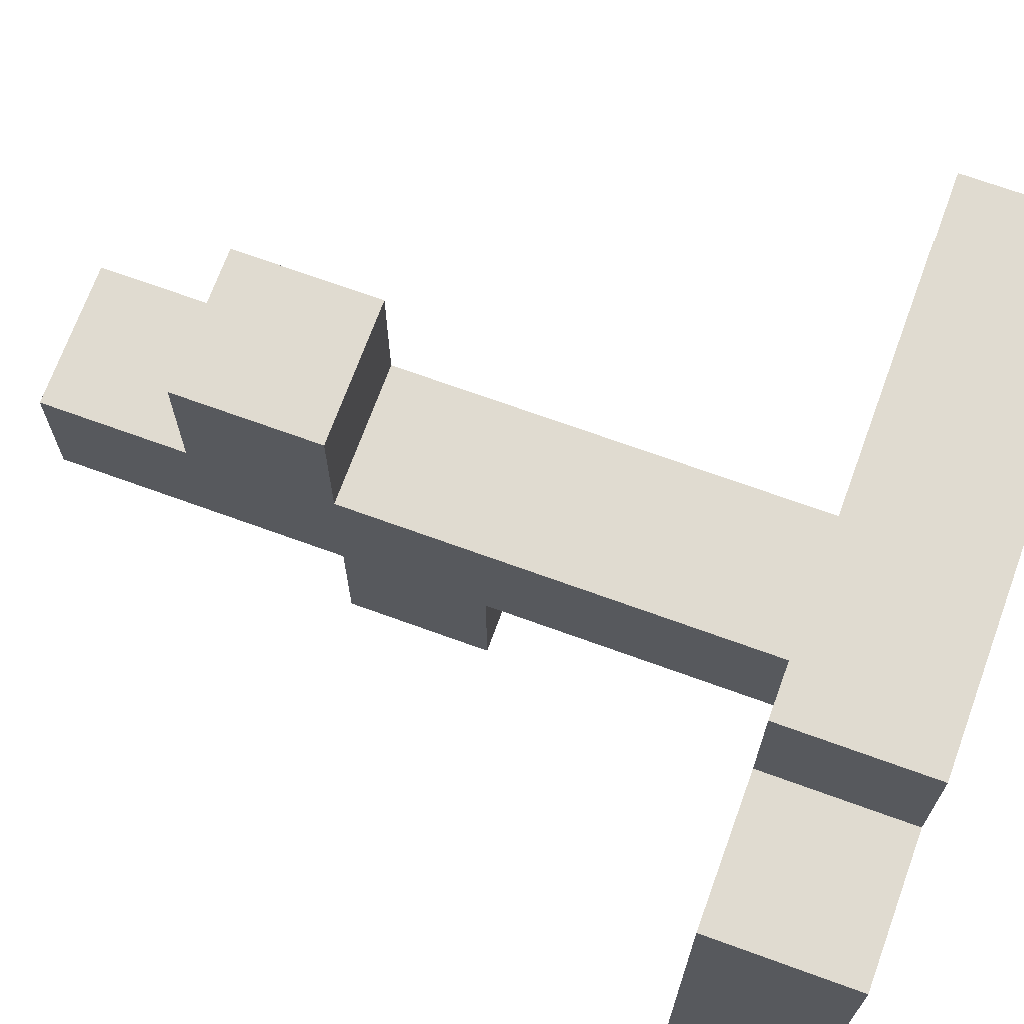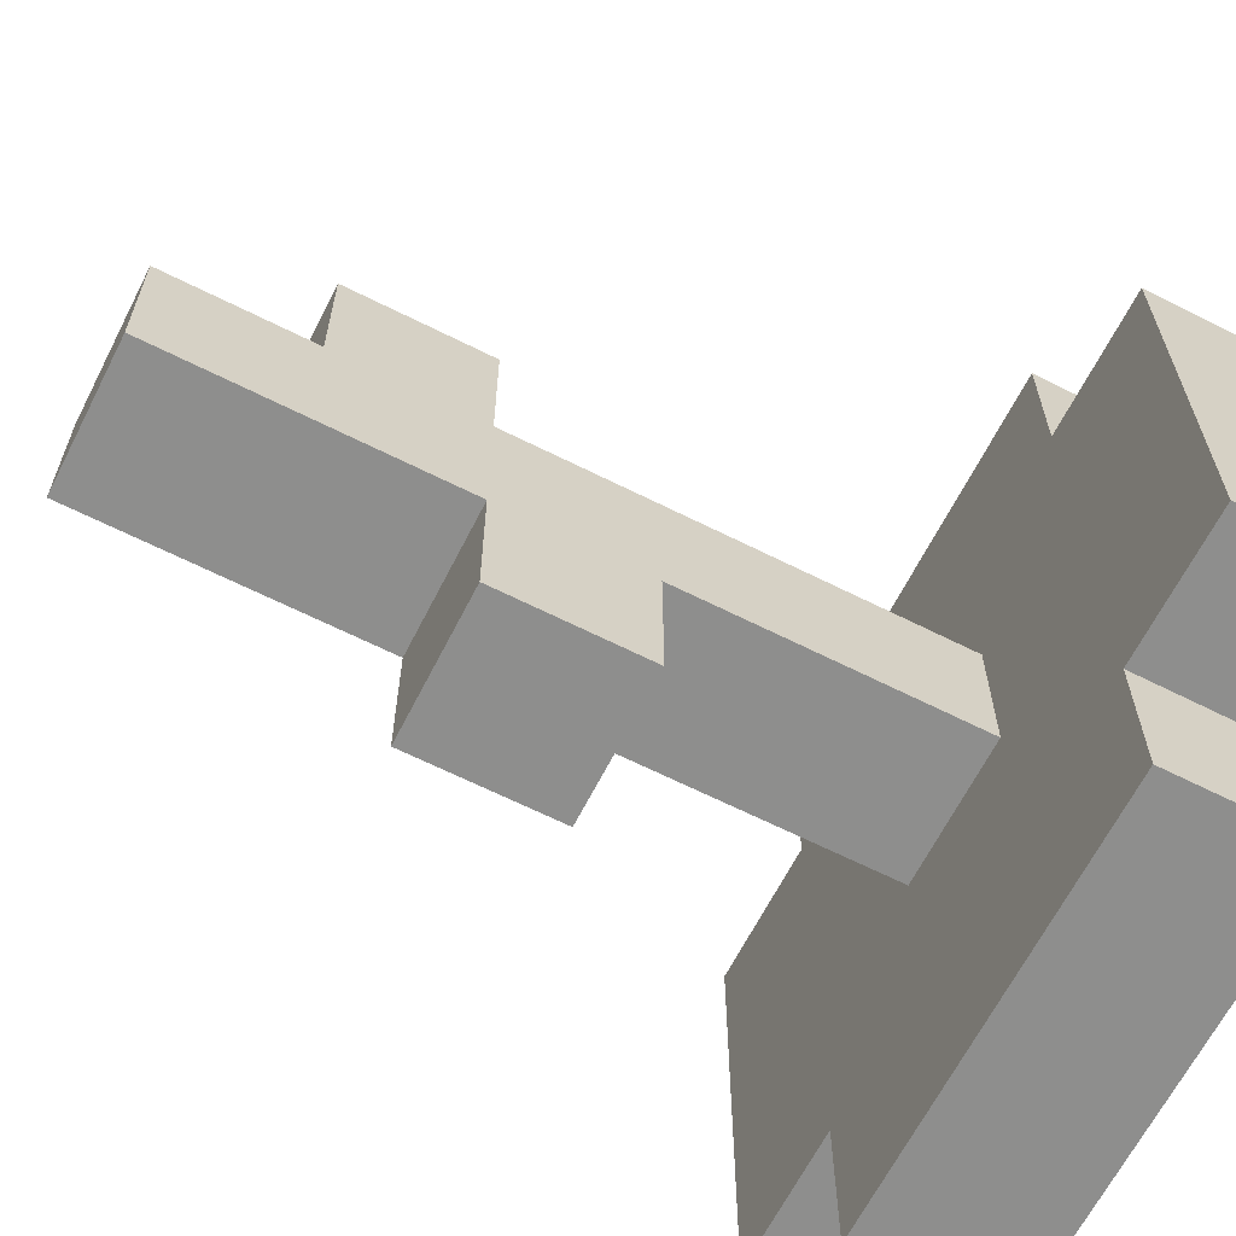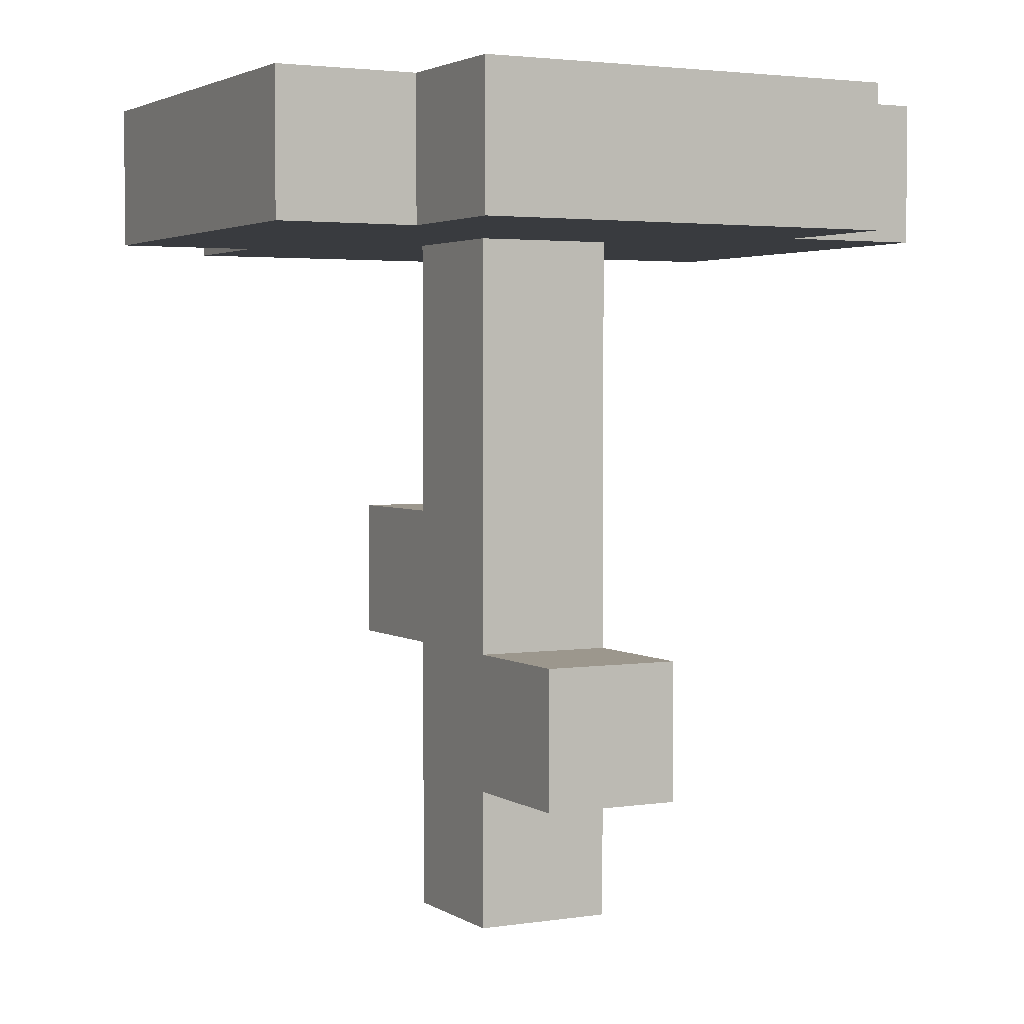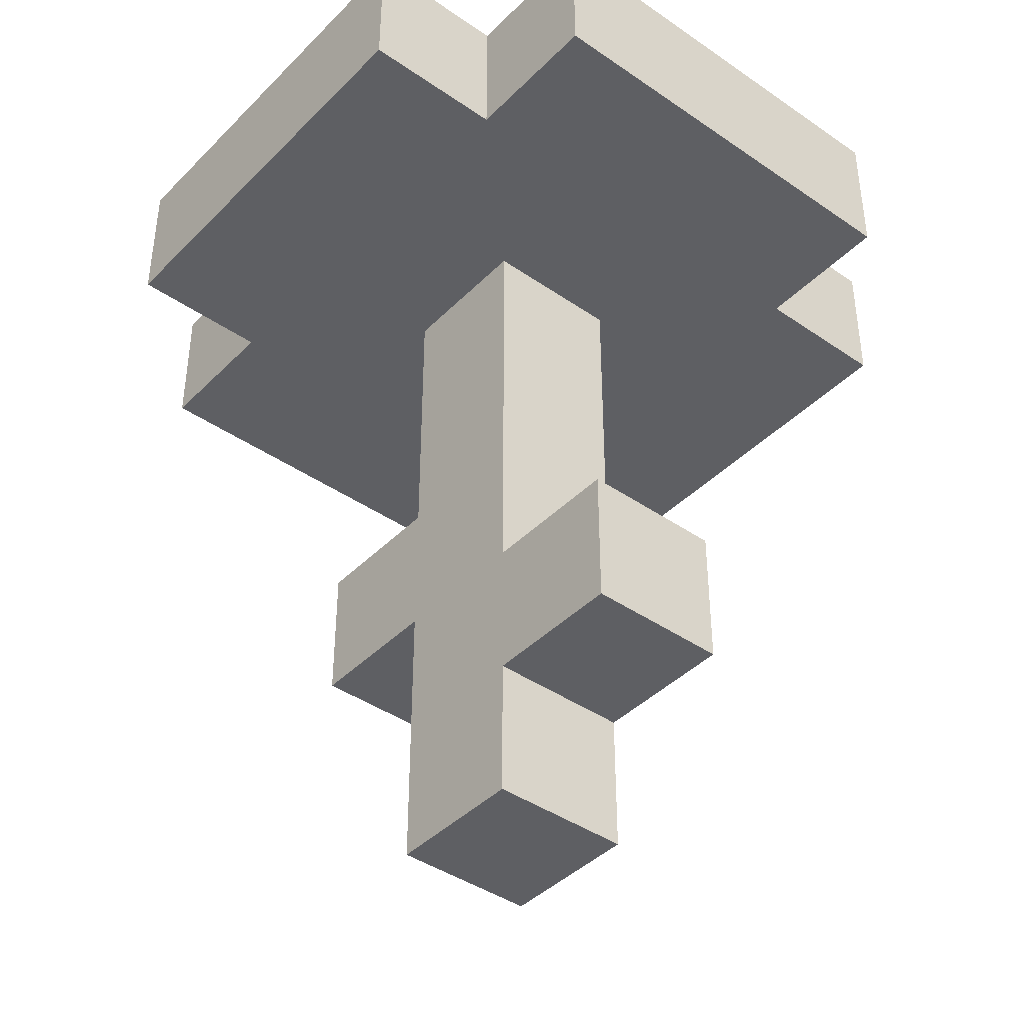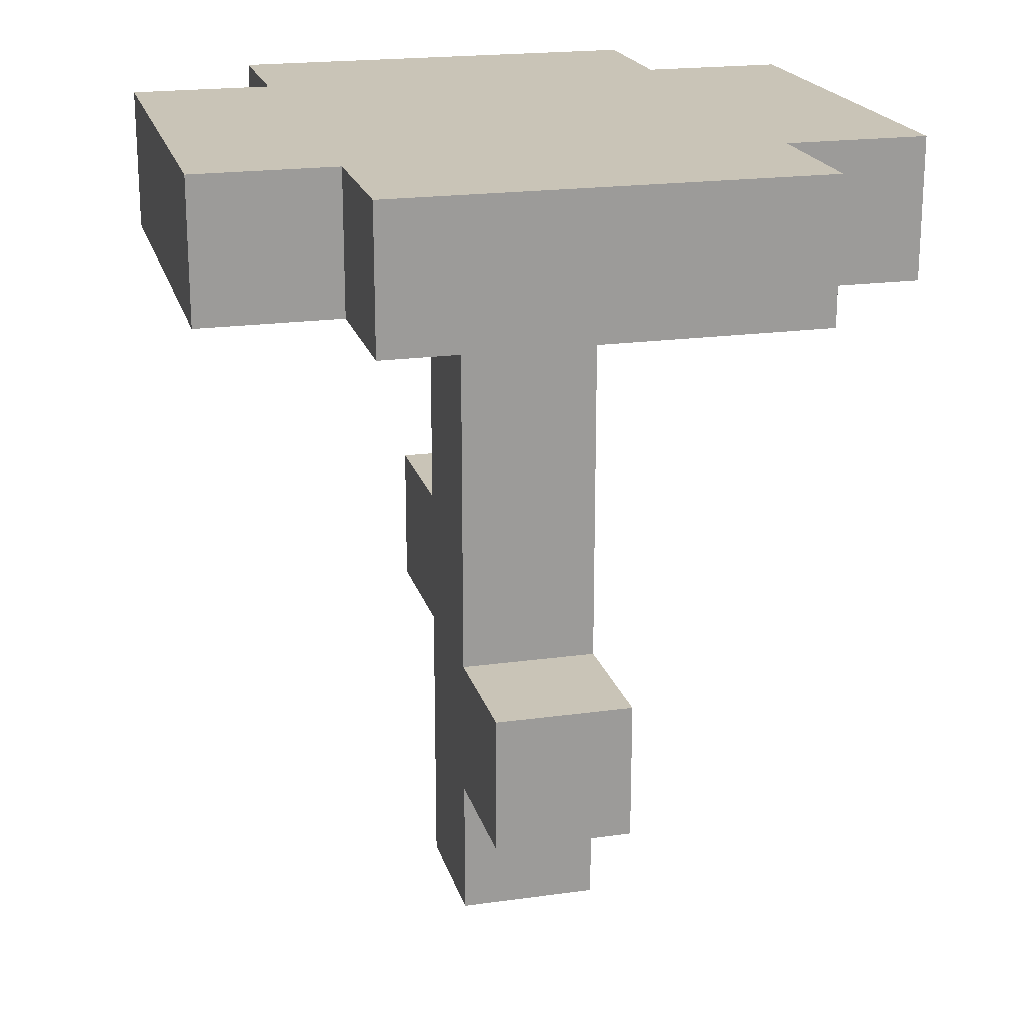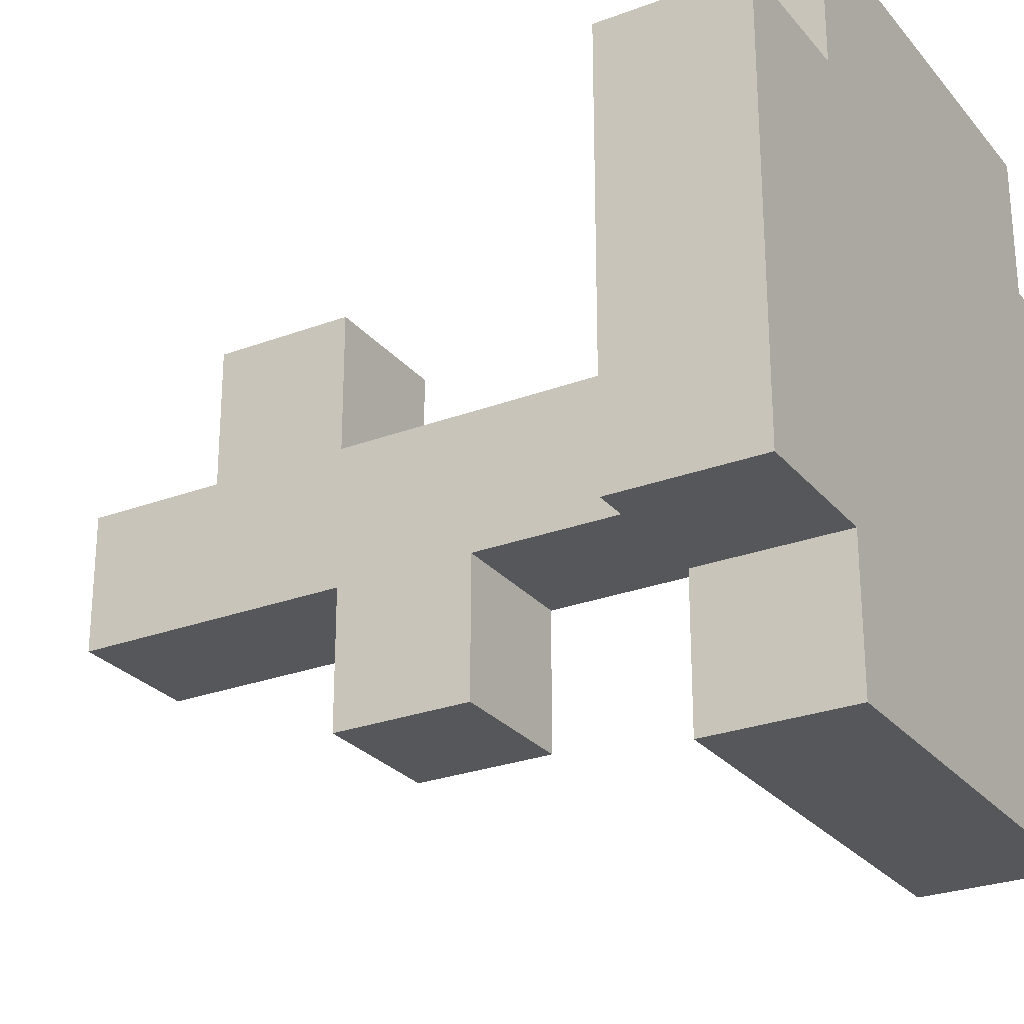
<metadata>
{"format":"obj","ext":"obj","renderer":"f3d","projection":"perspective","resolution":1024,"background":"white","views":[{"elev":70.0,"azim":110.0,"up":"+Z"},{"elev":-64.8,"azim":63.1,"up":"+Z"},{"elev":2.9,"azim":-27.7,"up":"+Y"},{"elev":-41.4,"azim":-39.9,"up":"+Y"},{"elev":20.0,"azim":-14.4,"up":"+Y"},{"elev":-26.6,"azim":120.5,"up":"+Z"}]}
</metadata>
<code>
o
v -0.3 0.5 0.4
v -0.3 0.5 0.1
v -0.3 0.6 0.4
v -0.3 0.6 0.1
v -0.2 0.5 0.5
v -0.2 0.5 0.4
v -0.2 0.5 0.1
v -0.2 0.5 0
v -0.2 0.6 0.5
v -0.2 0.6 0.4
v -0.2 0.6 0.1
v -0.2 0.6 0
v -0.1 0 0.3
v -0.1 0 0.2
v -0.1 0.1 0.4
v -0.1 0.1 0.3
v -0.1 0.2 0.4
v -0.1 0.2 0.3
v -0.1 0.2 0.2
v -0.1 0.2 0.1
v -0.1 0.3 0.2
v -0.1 0.3 0.1
v -0.1 0.5 0.3
v -0.1 0.5 0.2
v 2.98e-08 0 0.3
v 2.98e-08 0 0.2
v 2.98e-08 0.1 0.4
v 2.98e-08 0.1 0.3
v 2.98e-08 0.2 0.4
v 2.98e-08 0.2 0.3
v 2.98e-08 0.2 0.2
v 2.98e-08 0.2 0.1
v 2.98e-08 0.3 0.2
v 2.98e-08 0.3 0.1
v 2.98e-08 0.5 0.3
v 2.98e-08 0.5 0.2
v 0.1 0.5 0.5
v 0.1 0.5 0.4
v 0.1 0.5 0.1
v 0.1 0.5 0
v 0.1 0.6 0.5
v 0.1 0.6 0.4
v 0.1 0.6 0.1
v 0.1 0.6 0
v 0.2 0.5 0.4
v 0.2 0.5 0.1
v 0.2 0.6 0.4
v 0.2 0.6 0.1
v -0.2 0.5 0.5
v -0.2 0.6 0.5
v 0.1 0.5 0.5
v 0.1 0.6 0.5
v -0.3 0.5 0.4
v -0.3 0.6 0.4
v -0.2 0.5 0.4
v -0.2 0.6 0.4
v -0.1 0.1 0.4
v -0.1 0.2 0.4
v 2.98e-08 0.1 0.4
v 2.98e-08 0.2 0.4
v 0.1 0.5 0.4
v 0.1 0.6 0.4
v 0.2 0.5 0.4
v 0.2 0.6 0.4
v -0.1 0 0.3
v -0.1 0.1 0.3
v -0.1 0.2 0.3
v -0.1 0.5 0.3
v 2.98e-08 0 0.3
v 2.98e-08 0.1 0.3
v 2.98e-08 0.2 0.3
v 2.98e-08 0.5 0.3
v -0.1 0 0.2
v -0.1 0.2 0.2
v -0.1 0.3 0.2
v -0.1 0.5 0.2
v 2.98e-08 0 0.2
v 2.98e-08 0.2 0.2
v 2.98e-08 0.3 0.2
v 2.98e-08 0.5 0.2
v -0.3 0.5 0.1
v -0.3 0.6 0.1
v -0.2 0.5 0.1
v -0.2 0.6 0.1
v -0.1 0.2 0.1
v -0.1 0.3 0.1
v 2.98e-08 0.2 0.1
v 2.98e-08 0.3 0.1
v 0.1 0.5 0.1
v 0.1 0.6 0.1
v 0.2 0.5 0.1
v 0.2 0.6 0.1
v -0.2 0.5 0
v -0.2 0.6 0
v 0.1 0.5 0
v 0.1 0.6 0
v -0.1 0 0.3
v 2.98e-08 0 0.3
v -0.1 0 0.2
v 2.98e-08 0 0.2
v -0.1 0.1 0.4
v 2.98e-08 0.1 0.4
v -0.1 0.1 0.3
v 2.98e-08 0.1 0.3
v -0.1 0.2 0.2
v 2.98e-08 0.2 0.2
v -0.1 0.2 0.1
v 2.98e-08 0.2 0.1
v -0.2 0.5 0.5
v 0.1 0.5 0.5
v -0.3 0.5 0.4
v -0.2 0.5 0.4
v -0.1 0.5 0.4
v 2.98e-08 0.5 0.4
v 0.1 0.5 0.4
v 0.2 0.5 0.4
v -0.2 0.5 0.3
v -0.1 0.5 0.3
v 2.98e-08 0.5 0.3
v 0.1 0.5 0.3
v -0.2 0.5 0.2
v -0.1 0.5 0.2
v 2.98e-08 0.5 0.2
v 0.1 0.5 0.2
v -0.3 0.5 0.1
v -0.2 0.5 0.1
v -0.1 0.5 0.1
v 2.98e-08 0.5 0.1
v 0.1 0.5 0.1
v 0.2 0.5 0.1
v -0.2 0.5 0
v 0.1 0.5 0
v -0.1 0.2 0.4
v 2.98e-08 0.2 0.4
v -0.1 0.2 0.3
v 2.98e-08 0.2 0.3
v -0.1 0.3 0.2
v 2.98e-08 0.3 0.2
v -0.1 0.3 0.1
v 2.98e-08 0.3 0.1
v -0.2 0.6 0.5
v 0.1 0.6 0.5
v -0.3 0.6 0.4
v -0.2 0.6 0.4
v -0.1 0.6 0.4
v 2.98e-08 0.6 0.4
v 0.1 0.6 0.4
v 0.2 0.6 0.4
v -0.2 0.6 0.3
v -0.1 0.6 0.3
v 2.98e-08 0.6 0.3
v 0.1 0.6 0.3
v -0.2 0.6 0.2
v -0.1 0.6 0.2
v 2.98e-08 0.6 0.2
v 0.1 0.6 0.2
v -0.3 0.6 0.1
v -0.2 0.6 0.1
v -0.1 0.6 0.1
v 2.98e-08 0.6 0.1
v 0.1 0.6 0.1
v 0.2 0.6 0.1
v -0.2 0.6 0
v 0.1 0.6 0
f 3 2 1
f 4 2 3
f 9 6 5
f 10 6 9
f 11 8 7
f 12 8 11
f 16 14 13
f 17 16 15
f 18 14 16
f 18 16 17
f 19 14 18
f 21 20 19
f 21 19 18
f 22 20 21
f 23 21 18
f 24 21 23
f 25 26 28
f 27 28 29
f 28 26 30
f 29 28 30
f 30 26 31
f 31 32 33
f 30 31 33
f 33 32 34
f 30 33 35
f 35 33 36
f 37 38 41
f 41 38 42
f 39 40 43
f 43 40 44
f 45 46 47
f 47 46 48
f 51 50 49
f 52 50 51
f 55 54 53
f 56 54 55
f 59 58 57
f 60 58 59
f 63 62 61
f 64 62 63
f 69 66 65
f 70 66 69
f 71 68 67
f 72 68 71
f 73 74 77
f 77 74 78
f 75 76 79
f 79 76 80
f 81 82 83
f 83 82 84
f 85 86 87
f 87 86 88
f 89 90 91
f 91 90 92
f 93 94 95
f 95 94 96
f 99 98 97
f 100 98 99
f 103 102 101
f 104 102 103
f 107 106 105
f 108 106 107
f 112 110 109
f 113 110 112
f 114 110 113
f 115 110 114
f 117 112 111
f 117 113 112
f 118 114 113
f 118 113 117
f 119 116 115
f 119 114 118
f 119 115 114
f 120 116 119
f 121 118 117
f 121 117 111
f 122 118 121
f 123 120 119
f 124 116 120
f 124 120 123
f 125 122 121
f 125 121 111
f 126 122 125
f 127 123 122
f 127 122 126
f 128 124 123
f 128 123 127
f 129 116 124
f 129 124 128
f 130 116 129
f 131 128 127
f 131 129 128
f 131 127 126
f 132 129 131
f 133 134 135
f 135 134 136
f 137 138 139
f 139 138 140
f 141 142 144
f 144 142 145
f 145 142 146
f 146 142 147
f 143 144 149
f 144 145 149
f 145 146 150
f 149 145 150
f 147 148 151
f 150 146 151
f 146 147 151
f 151 148 152
f 149 150 153
f 143 149 153
f 151 152 153
f 150 151 153
f 153 152 154
f 154 152 155
f 152 148 156
f 155 152 156
f 143 153 157
f 153 154 157
f 157 154 158
f 154 155 159
f 158 154 159
f 155 156 160
f 159 155 160
f 156 148 161
f 160 156 161
f 161 148 162
f 159 160 163
f 160 161 163
f 158 159 163
f 163 161 164

</code>
